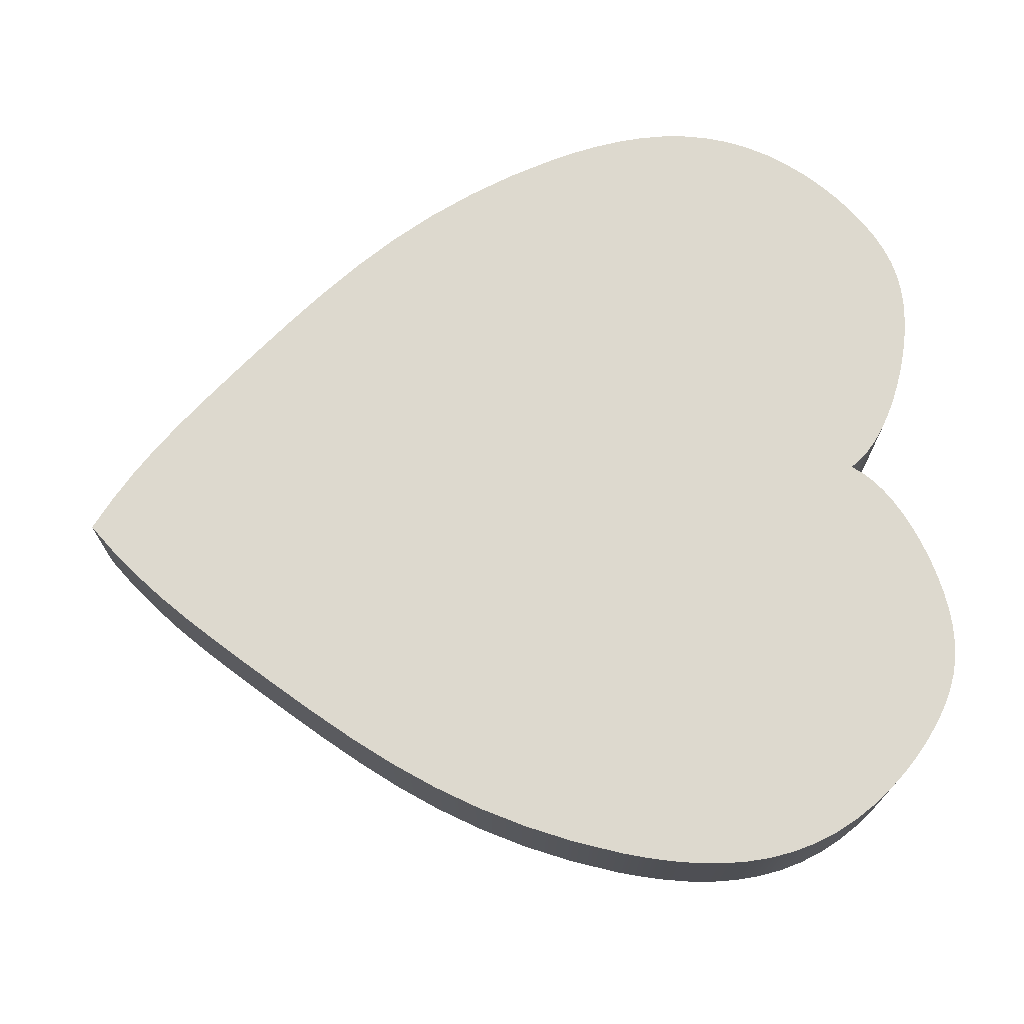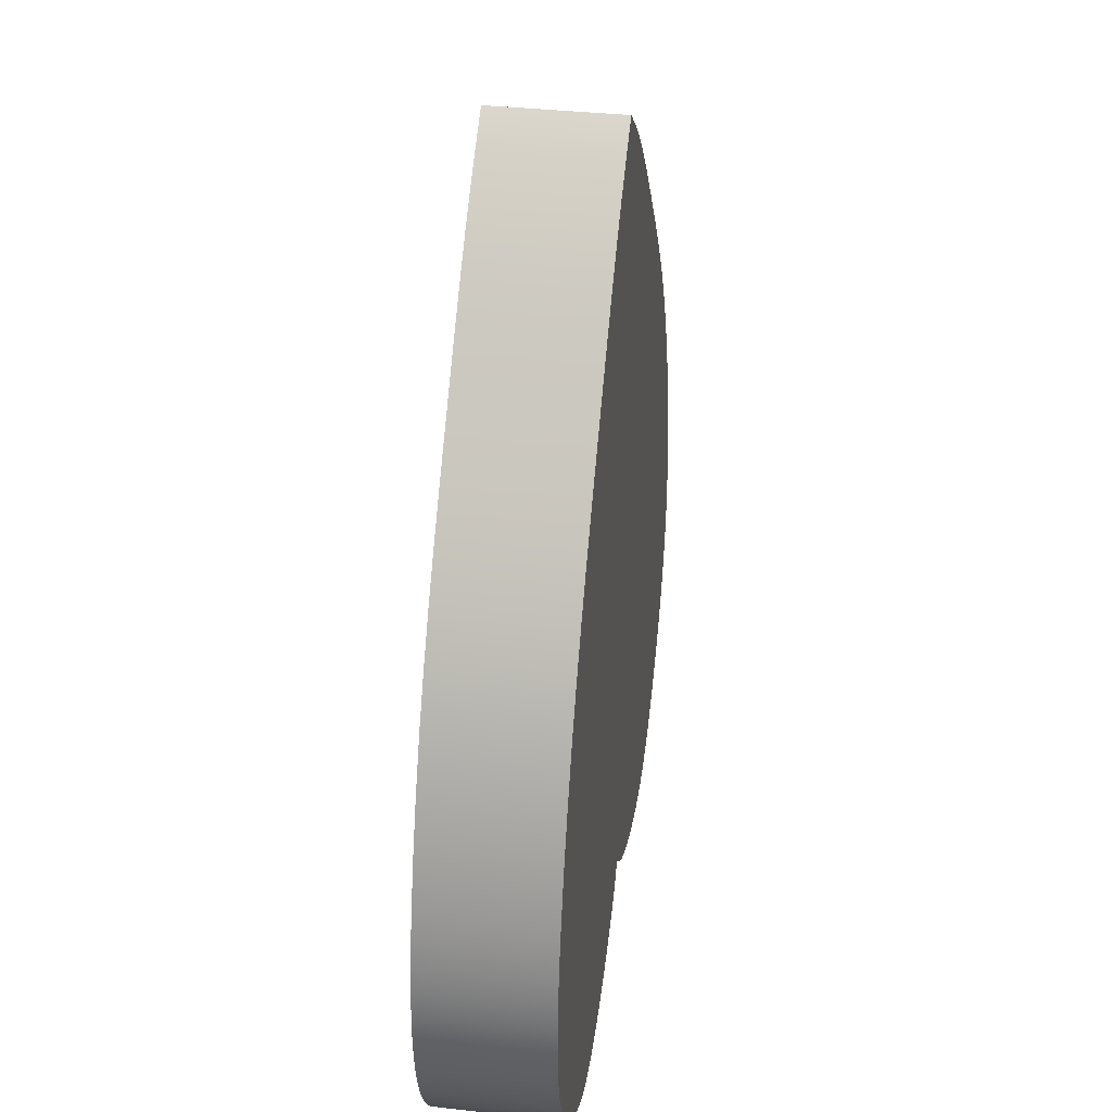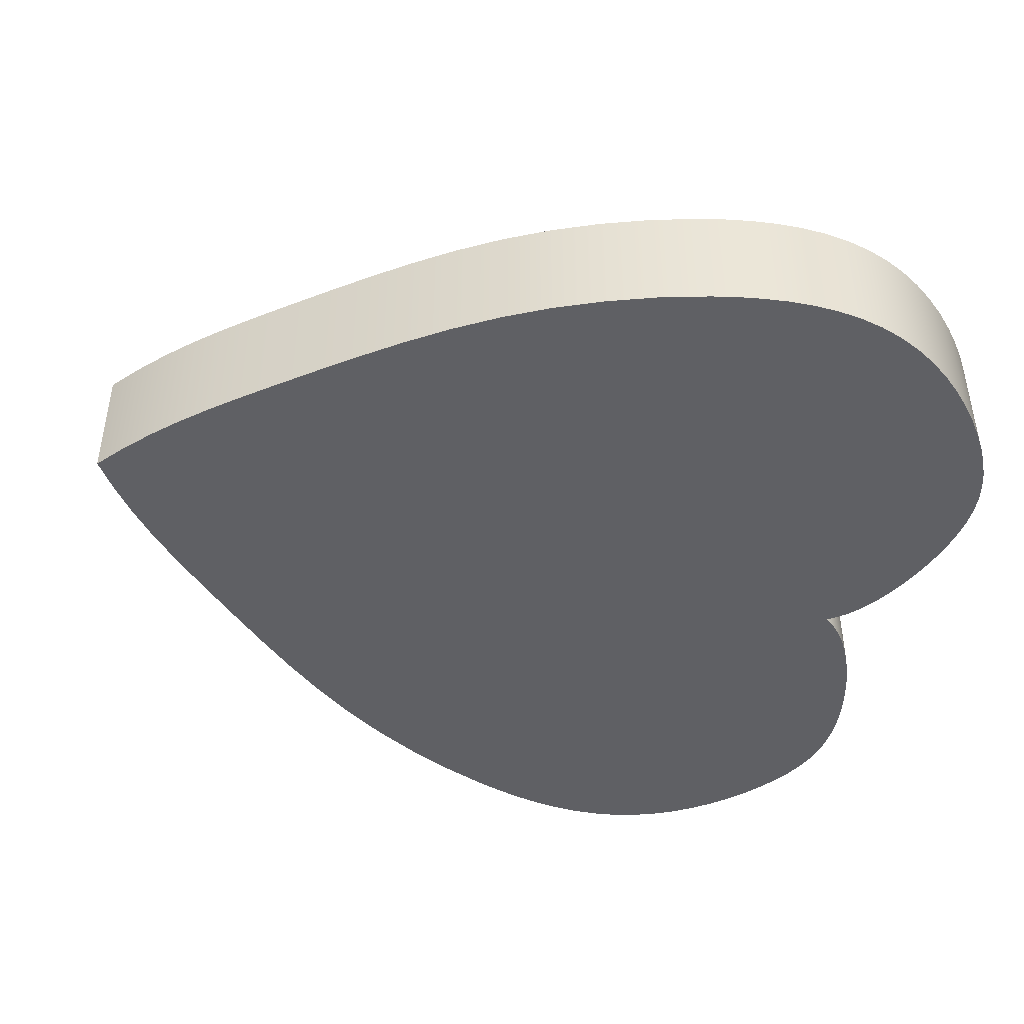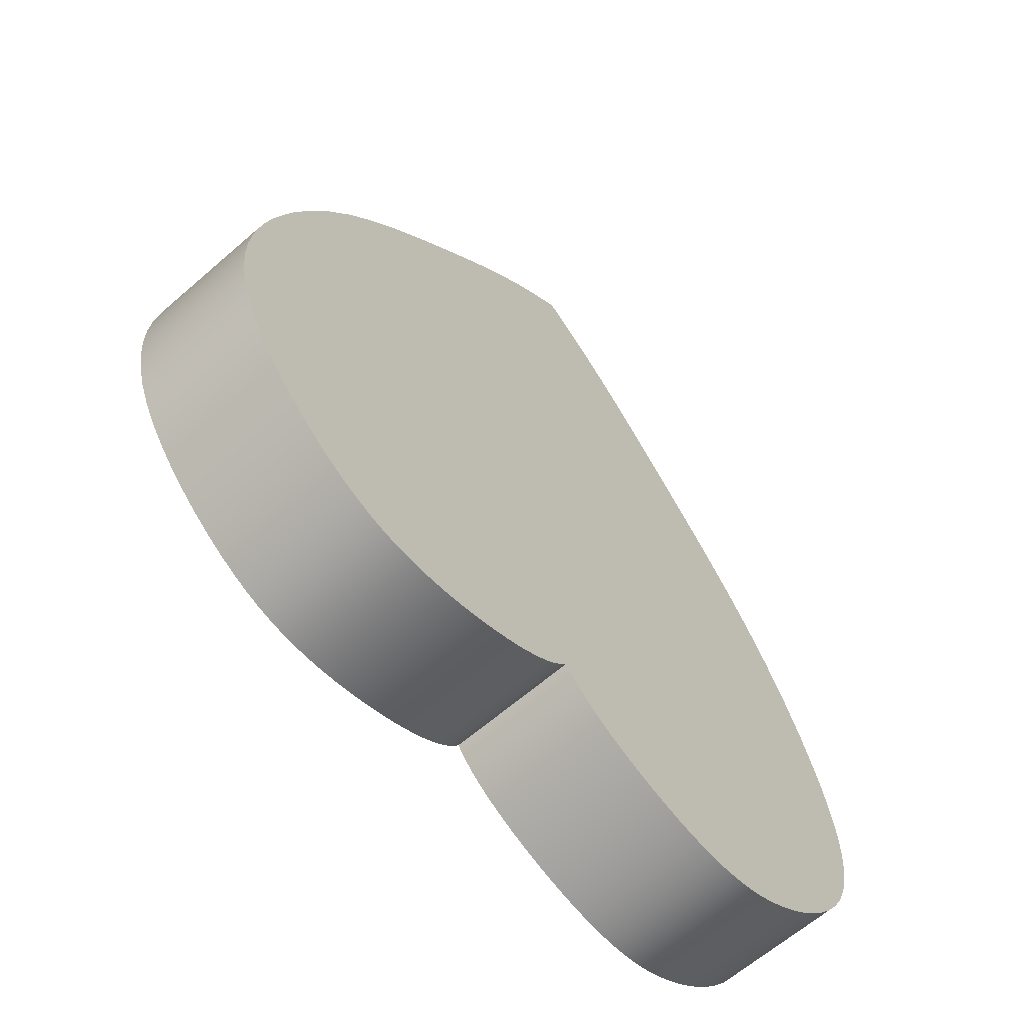
<metadata>
{"format":"obj","ext":"obj","renderer":"f3d","projection":"perspective","resolution":1024,"background":"white","views":[{"elev":71.7,"azim":85.2,"up":"+Y"},{"elev":36.4,"azim":98.3,"up":"+Z"},{"elev":-45.3,"azim":73.0,"up":"+Y"},{"elev":-63.3,"azim":-48.6,"up":"+Z"}]}
</metadata>
<code>
v -0.05636 0 -2.952
v -0.1183 0 -3.037
v -0.196 0 -3.119
v -0.2893 0 -3.196
v -0.3977 0 -3.27
v -0.5201 0 -3.339
v -0.6548 0 -3.403
v -0.7994 0 -3.462
v -0.9508 0 -3.513
v -1.106 0 -3.556
v -1.261 0 -3.589
v -1.413 0 -3.611
v -1.561 0 -3.621
v -1.703 0 -3.617
v -1.841 0 -3.599
v -1.976 0 -3.565
v -2.108 0 -3.515
v -2.241 0 -3.45
v -2.376 0 -3.369
v -2.511 0 -3.272
v -2.647 0 -3.16
v -2.781 0 -3.034
v -2.909 0 -2.894
v -3.029 0 -2.742
v -3.136 0 -2.578
v -3.228 0 -2.405
v -3.302 0 -2.223
v -3.356 0 -2.034
v -3.391 0 -1.839
v -3.407 0 -1.64
v -3.405 0 -1.438
v -3.386 0 -1.234
v -3.354 0 -1.03
v -3.309 0 -0.8263
v -3.255 0 -0.6241
v -3.122 0 -0.2269
v -2.964 0 0.158
v -2.781 0 0.5288
v -2.574 0 0.8851
v -2.345 0 1.227
v -2.1 0 1.552
v -1.85 0 1.859
v -1.606 0 2.147
v -1.374 0 2.413
v -1.157 0 2.66
v -0.9475 0 2.889
v -0.7387 0 3.103
v -0.5229 0 3.305
v -0.296 0 3.496
v -0.05636 0 3.677
v -0.05636 1 3.677
v -0.296 1 3.496
v -0.5229 1 3.305
v -0.7387 1 3.103
v -0.9475 1 2.889
v -1.157 1 2.66
v -1.374 1 2.413
v -1.606 1 2.147
v -1.85 1 1.859
v -2.1 1 1.552
v -2.345 1 1.227
v -2.574 1 0.8851
v -2.781 1 0.5288
v -2.964 1 0.158
v -3.122 1 -0.2269
v -3.255 1 -0.6241
v -3.309 1 -0.8263
v -3.354 1 -1.03
v -3.386 1 -1.234
v -3.405 1 -1.438
v -3.407 1 -1.64
v -3.391 1 -1.839
v -3.356 1 -2.034
v -3.302 1 -2.223
v -3.228 1 -2.405
v -3.136 1 -2.578
v -3.029 1 -2.742
v -2.909 1 -2.894
v -2.781 1 -3.034
v -2.647 1 -3.16
v -2.511 1 -3.272
v -2.376 1 -3.369
v -2.241 1 -3.45
v -2.108 1 -3.515
v -1.976 1 -3.565
v -1.841 1 -3.599
v -1.703 1 -3.617
v -1.561 1 -3.621
v -1.413 1 -3.611
v -1.261 1 -3.589
v -1.106 1 -3.556
v -0.9508 1 -3.513
v -0.7994 1 -3.462
v -0.6548 1 -3.403
v -0.5201 1 -3.339
v -0.3977 1 -3.27
v -0.2893 1 -3.196
v -0.196 1 -3.119
v -0.1183 1 -3.037
v -0.05636 1 -2.952
v -0.05636 0 3.677
v 0.1833 0 3.496
v 0.4102 0 3.305
v 0.626 0 3.103
v 0.8348 0 2.889
v 1.044 0 2.66
v 1.262 0 2.413
v 1.493 0 2.147
v 1.737 0 1.859
v 1.987 0 1.552
v 2.232 0 1.227
v 2.461 0 0.8851
v 2.668 0 0.5288
v 2.851 0 0.158
v 3.01 0 -0.2269
v 3.142 0 -0.6241
v 3.196 0 -0.8263
v 3.241 0 -1.03
v 3.273 0 -1.234
v 3.292 0 -1.438
v 3.294 0 -1.64
v 3.279 0 -1.839
v 3.244 0 -2.034
v 3.189 0 -2.223
v 3.115 0 -2.405
v 3.023 0 -2.578
v 2.916 0 -2.742
v 2.796 0 -2.894
v 2.668 0 -3.034
v 2.534 0 -3.16
v 2.399 0 -3.272
v 2.263 0 -3.369
v 2.129 0 -3.45
v 1.996 0 -3.515
v 1.863 0 -3.565
v 1.728 0 -3.599
v 1.591 0 -3.617
v 1.448 0 -3.621
v 1.3 0 -3.611
v 1.148 0 -3.589
v 0.9929 0 -3.556
v 0.8381 0 -3.513
v 0.6867 0 -3.462
v 0.5421 0 -3.403
v 0.4074 0 -3.339
v 0.285 0 -3.27
v 0.1766 0 -3.196
v 0.08331 0 -3.119
v 0.005595 0 -3.037
v -0.05636 0 -2.952
v -0.05636 1 -2.952
v 0.005595 1 -3.037
v 0.08331 1 -3.119
v 0.1766 1 -3.196
v 0.285 1 -3.27
v 0.4074 1 -3.339
v 0.5421 1 -3.403
v 0.6867 1 -3.462
v 0.8381 1 -3.513
v 0.9929 1 -3.556
v 1.148 1 -3.589
v 1.3 1 -3.611
v 1.448 1 -3.621
v 1.591 1 -3.617
v 1.728 1 -3.599
v 1.863 1 -3.565
v 1.996 1 -3.515
v 2.129 1 -3.45
v 2.263 1 -3.369
v 2.399 1 -3.272
v 2.534 1 -3.16
v 2.668 1 -3.034
v 2.796 1 -2.894
v 2.916 1 -2.742
v 3.023 1 -2.578
v 3.115 1 -2.405
v 3.189 1 -2.223
v 3.244 1 -2.034
v 3.279 1 -1.839
v 3.294 1 -1.64
v 3.292 1 -1.438
v 3.273 1 -1.234
v 3.241 1 -1.03
v 3.196 1 -0.8263
v 3.142 1 -0.6241
v 3.01 1 -0.2269
v 2.851 1 0.158
v 2.668 1 0.5288
v 2.461 1 0.8851
v 2.232 1 1.227
v 1.987 1 1.552
v 1.737 1 1.859
v 1.493 1 2.147
v 1.262 1 2.413
v 1.044 1 2.66
v 0.8348 1 2.889
v 0.626 1 3.103
v 0.4102 1 3.305
v 0.1833 1 3.496
v -0.05636 1 3.677
v -0.05636 1 3.677
v 0.1833 1 3.496
v 0.4102 1 3.305
v 0.626 1 3.103
v 0.8348 1 2.889
v 1.044 1 2.66
v 1.262 1 2.413
v 1.493 1 2.147
v 1.737 1 1.859
v 1.987 1 1.552
v 2.232 1 1.227
v 2.461 1 0.8851
v 2.668 1 0.5288
v 2.851 1 0.158
v 3.01 1 -0.2269
v 3.142 1 -0.6241
v 3.196 1 -0.8263
v 3.241 1 -1.03
v 3.273 1 -1.234
v 3.292 1 -1.438
v 3.294 1 -1.64
v 3.279 1 -1.839
v 3.244 1 -2.034
v 3.189 1 -2.223
v 3.115 1 -2.405
v 3.023 1 -2.578
v 2.916 1 -2.742
v 2.796 1 -2.894
v 2.668 1 -3.034
v 2.534 1 -3.16
v 2.399 1 -3.272
v 2.263 1 -3.369
v 2.129 1 -3.45
v 1.996 1 -3.515
v 1.863 1 -3.565
v 1.728 1 -3.599
v 1.591 1 -3.617
v 1.448 1 -3.621
v 1.3 1 -3.611
v 1.148 1 -3.589
v 0.9929 1 -3.556
v 0.8381 1 -3.513
v 0.6867 1 -3.462
v 0.5421 1 -3.403
v 0.4074 1 -3.339
v 0.285 1 -3.27
v 0.1766 1 -3.196
v 0.08331 1 -3.119
v 0.005595 1 -3.037
v -0.05636 1 -2.952
v -0.1183 1 -3.037
v -0.196 1 -3.119
v -0.2893 1 -3.196
v -0.3977 1 -3.27
v -0.5201 1 -3.339
v -0.6548 1 -3.403
v -0.7994 1 -3.462
v -0.9508 1 -3.513
v -1.106 1 -3.556
v -1.261 1 -3.589
v -1.413 1 -3.611
v -1.561 1 -3.621
v -1.703 1 -3.617
v -1.841 1 -3.599
v -1.976 1 -3.565
v -2.108 1 -3.515
v -2.241 1 -3.45
v -2.376 1 -3.369
v -2.511 1 -3.272
v -2.647 1 -3.16
v -2.781 1 -3.034
v -2.909 1 -2.894
v -3.029 1 -2.742
v -3.136 1 -2.578
v -3.228 1 -2.405
v -3.302 1 -2.223
v -3.356 1 -2.034
v -3.391 1 -1.839
v -3.407 1 -1.64
v -3.405 1 -1.438
v -3.386 1 -1.234
v -3.354 1 -1.03
v -3.309 1 -0.8263
v -3.255 1 -0.6241
v -3.122 1 -0.2269
v -2.964 1 0.158
v -2.781 1 0.5288
v -2.574 1 0.8851
v -2.345 1 1.227
v -2.1 1 1.552
v -1.85 1 1.859
v -1.606 1 2.147
v -1.374 1 2.413
v -1.157 1 2.66
v -0.9475 1 2.889
v -0.7387 1 3.103
v -0.5229 1 3.305
v -0.296 1 3.496
v -0.05636 0 -2.952
v 0.005595 0 -3.037
v 0.08331 0 -3.119
v 0.1766 0 -3.196
v 0.285 0 -3.27
v 0.4074 0 -3.339
v 0.5421 0 -3.403
v 0.6867 0 -3.462
v 0.8381 0 -3.513
v 0.9929 0 -3.556
v 1.148 0 -3.589
v 1.3 0 -3.611
v 1.448 0 -3.621
v 1.591 0 -3.617
v 1.728 0 -3.599
v 1.863 0 -3.565
v 1.996 0 -3.515
v 2.129 0 -3.45
v 2.263 0 -3.369
v 2.399 0 -3.272
v 2.534 0 -3.16
v 2.668 0 -3.034
v 2.796 0 -2.894
v 2.916 0 -2.742
v 3.023 0 -2.578
v 3.115 0 -2.405
v 3.189 0 -2.223
v 3.244 0 -2.034
v 3.279 0 -1.839
v 3.294 0 -1.64
v 3.292 0 -1.438
v 3.273 0 -1.234
v 3.241 0 -1.03
v 3.196 0 -0.8263
v 3.142 0 -0.6241
v 3.01 0 -0.2269
v 2.851 0 0.158
v 2.668 0 0.5288
v 2.461 0 0.8851
v 2.232 0 1.227
v 1.987 0 1.552
v 1.737 0 1.859
v 1.493 0 2.147
v 1.262 0 2.413
v 1.044 0 2.66
v 0.8348 0 2.889
v 0.626 0 3.103
v 0.4102 0 3.305
v 0.1833 0 3.496
v -0.05636 0 3.677
v -0.296 0 3.496
v -0.5229 0 3.305
v -0.7387 0 3.103
v -0.9475 0 2.889
v -1.157 0 2.66
v -1.374 0 2.413
v -1.606 0 2.147
v -1.85 0 1.859
v -2.1 0 1.552
v -2.345 0 1.227
v -2.574 0 0.8851
v -2.781 0 0.5288
v -2.964 0 0.158
v -3.122 0 -0.2269
v -3.255 0 -0.6241
v -3.309 0 -0.8263
v -3.354 0 -1.03
v -3.386 0 -1.234
v -3.405 0 -1.438
v -3.407 0 -1.64
v -3.391 0 -1.839
v -3.356 0 -2.034
v -3.302 0 -2.223
v -3.228 0 -2.405
v -3.136 0 -2.578
v -3.029 0 -2.742
v -2.909 0 -2.894
v -2.781 0 -3.034
v -2.647 0 -3.16
v -2.511 0 -3.272
v -2.376 0 -3.369
v -2.241 0 -3.45
v -2.108 0 -3.515
v -1.976 0 -3.565
v -1.841 0 -3.599
v -1.703 0 -3.617
v -1.561 0 -3.621
v -1.413 0 -3.611
v -1.261 0 -3.589
v -1.106 0 -3.556
v -0.9508 0 -3.513
v -0.7994 0 -3.462
v -0.6548 0 -3.403
v -0.5201 0 -3.339
v -0.3977 0 -3.27
v -0.2893 0 -3.196
v -0.196 0 -3.119
v -0.1183 0 -3.037
g c196fea4-e36e-11ea-89e4-54bf646e7e1f
f 1 2 100
f 100 2 99
f 99 2 3
f 99 3 98
f 98 3 4
f 98 4 97
f 97 4 5
f 97 5 96
f 96 5 6
f 96 6 95
f 95 6 7
f 95 7 94
f 94 7 8
f 94 8 93
f 93 8 9
f 93 9 92
f 92 9 10
f 92 10 91
f 91 10 11
f 91 11 90
f 90 11 12
f 90 12 89
f 89 12 13
f 89 13 88
f 88 13 14
f 88 14 87
f 87 14 15
f 87 15 86
f 86 15 16
f 86 16 85
f 85 16 17
f 85 17 84
f 84 17 18
f 84 18 83
f 83 18 19
f 83 19 82
f 82 19 20
f 82 20 81
f 81 20 21
f 81 21 80
f 80 21 22
f 80 22 79
f 79 22 23
f 79 23 78
f 78 23 24
f 78 24 77
f 77 24 25
f 77 25 76
f 76 25 26
f 76 26 75
f 75 26 27
f 75 27 74
f 74 27 28
f 74 28 73
f 73 28 29
f 73 29 72
f 72 29 30
f 72 30 71
f 71 30 31
f 71 31 70
f 70 31 32
f 70 32 69
f 69 32 33
f 69 33 68
f 68 33 34
f 68 34 67
f 67 34 35
f 67 35 66
f 66 35 36
f 66 36 65
f 65 36 37
f 65 37 64
f 64 37 38
f 64 38 63
f 63 38 39
f 63 39 62
f 62 39 40
f 62 40 61
f 61 40 41
f 61 41 60
f 60 41 42
f 60 42 59
f 59 42 43
f 59 43 58
f 58 43 44
f 58 44 57
f 57 44 45
f 57 45 56
f 56 45 46
f 56 46 55
f 55 46 47
f 55 47 54
f 54 47 48
f 54 48 53
f 53 48 49
f 53 49 52
f 52 49 50
f 52 50 51
g c1974cde-e36e-11ea-b921-54bf646e7e1f
f 101 102 200
f 200 102 199
f 199 102 103
f 199 103 198
f 198 103 104
f 198 104 197
f 197 104 105
f 197 105 196
f 196 105 106
f 196 106 195
f 195 106 107
f 195 107 194
f 194 107 108
f 194 108 193
f 193 108 109
f 193 109 192
f 192 109 110
f 192 110 191
f 191 110 111
f 191 111 190
f 190 111 112
f 190 112 189
f 189 112 113
f 189 113 188
f 188 113 114
f 188 114 187
f 187 114 115
f 187 115 186
f 186 115 116
f 186 116 185
f 185 116 117
f 185 117 184
f 184 117 118
f 184 118 183
f 183 118 119
f 183 119 182
f 182 119 120
f 182 120 181
f 181 120 121
f 181 121 180
f 180 121 122
f 180 122 179
f 179 122 123
f 179 123 178
f 178 123 124
f 178 124 177
f 177 124 125
f 177 125 176
f 176 125 126
f 176 126 175
f 175 126 127
f 175 127 174
f 174 127 128
f 174 128 173
f 173 128 129
f 173 129 172
f 172 129 130
f 172 130 171
f 171 130 131
f 171 131 170
f 170 131 132
f 170 132 169
f 169 132 133
f 169 133 168
f 168 133 134
f 168 134 167
f 167 134 135
f 167 135 166
f 166 135 136
f 166 136 165
f 165 136 137
f 165 137 164
f 164 137 138
f 164 138 163
f 163 138 139
f 163 139 162
f 162 139 140
f 162 140 161
f 161 140 141
f 161 141 160
f 160 141 142
f 160 142 159
f 159 142 143
f 159 143 158
f 158 143 144
f 158 144 157
f 157 144 145
f 157 145 156
f 156 145 146
f 156 146 155
f 155 146 147
f 155 147 154
f 154 147 148
f 154 148 153
f 153 148 149
f 153 149 152
f 152 149 150
f 152 150 151
g c1979b10-e36e-11ea-8649-54bf646e7e1f
f 201 202 298
f 298 202 297
f 297 202 203
f 297 203 296
f 296 203 204
f 296 204 295
f 295 204 205
f 295 205 294
f 294 205 206
f 294 206 293
f 293 206 207
f 293 207 292
f 292 207 208
f 292 208 291
f 291 208 209
f 291 209 250
f 250 209 210
f 250 210 211
f 211 212 250
f 250 212 213
f 250 213 214
f 214 215 250
f 250 215 216
f 250 216 217
f 217 218 250
f 250 218 219
f 250 219 220
f 220 221 250
f 250 221 222
f 250 222 223
f 223 224 250
f 250 224 225
f 250 225 226
f 226 227 250
f 250 227 228
f 250 228 243
f 243 228 242
f 242 228 229
f 242 229 241
f 241 229 230
f 241 230 240
f 240 230 231
f 240 231 239
f 239 231 232
f 239 232 238
f 238 232 233
f 238 233 234
f 238 234 237
f 237 234 235
f 237 235 236
f 243 244 250
f 250 244 245
f 250 245 246
f 246 247 250
f 250 247 248
f 250 248 249
f 251 252 250
f 250 252 253
f 250 253 254
f 254 255 250
f 250 255 256
f 250 256 257
f 250 257 272
f 272 257 258
f 272 258 271
f 271 258 259
f 271 259 270
f 270 259 260
f 270 260 269
f 269 260 261
f 269 261 268
f 268 261 262
f 268 262 267
f 267 262 266
f 266 262 263
f 266 263 265
f 265 263 264
f 272 273 250
f 250 273 274
f 250 274 275
f 275 276 250
f 250 276 277
f 250 277 278
f 278 279 250
f 250 279 280
f 250 280 281
f 281 282 250
f 250 282 283
f 250 283 284
f 284 285 250
f 250 285 286
f 250 286 287
f 287 288 250
f 250 288 289
f 250 289 290
f 290 291 250
g c198101c-e36e-11ea-967b-54bf646e7e1f
f 300 301 299
f 299 301 302
f 299 302 303
f 303 304 299
f 299 304 305
f 299 305 306
f 299 306 321
f 321 306 307
f 321 307 320
f 320 307 308
f 320 308 319
f 319 308 309
f 319 309 318
f 318 309 310
f 318 310 317
f 317 310 311
f 317 311 316
f 316 311 315
f 315 311 312
f 315 312 314
f 314 312 313
f 321 322 299
f 299 322 323
f 299 323 324
f 324 325 299
f 299 325 326
f 299 326 327
f 327 328 299
f 299 328 329
f 299 329 330
f 330 331 299
f 299 331 332
f 299 332 333
f 333 334 299
f 299 334 335
f 299 335 336
f 336 337 299
f 299 337 338
f 299 338 339
f 339 340 299
f 299 340 356
f 299 356 357
f 356 340 355
f 355 340 341
f 355 341 354
f 354 341 342
f 354 342 353
f 353 342 343
f 353 343 352
f 352 343 344
f 352 344 351
f 351 344 345
f 351 345 350
f 350 345 346
f 350 346 349
f 349 346 347
f 349 347 348
f 357 358 299
f 299 358 359
f 299 359 360
f 360 361 299
f 299 361 362
f 299 362 363
f 363 364 299
f 299 364 365
f 299 365 366
f 366 367 299
f 299 367 368
f 299 368 369
f 369 370 299
f 299 370 371
f 299 371 372
f 372 373 299
f 299 373 374
f 299 374 375
f 376 389 375
f 375 389 390
f 375 390 299
f 299 390 391
f 299 391 392
f 389 376 388
f 388 376 377
f 388 377 387
f 387 377 378
f 387 378 386
f 386 378 379
f 386 379 385
f 385 379 380
f 385 380 381
f 385 381 384
f 384 381 382
f 384 382 383
f 392 393 299
f 299 393 394
f 299 394 395
f 395 396 299

</code>
